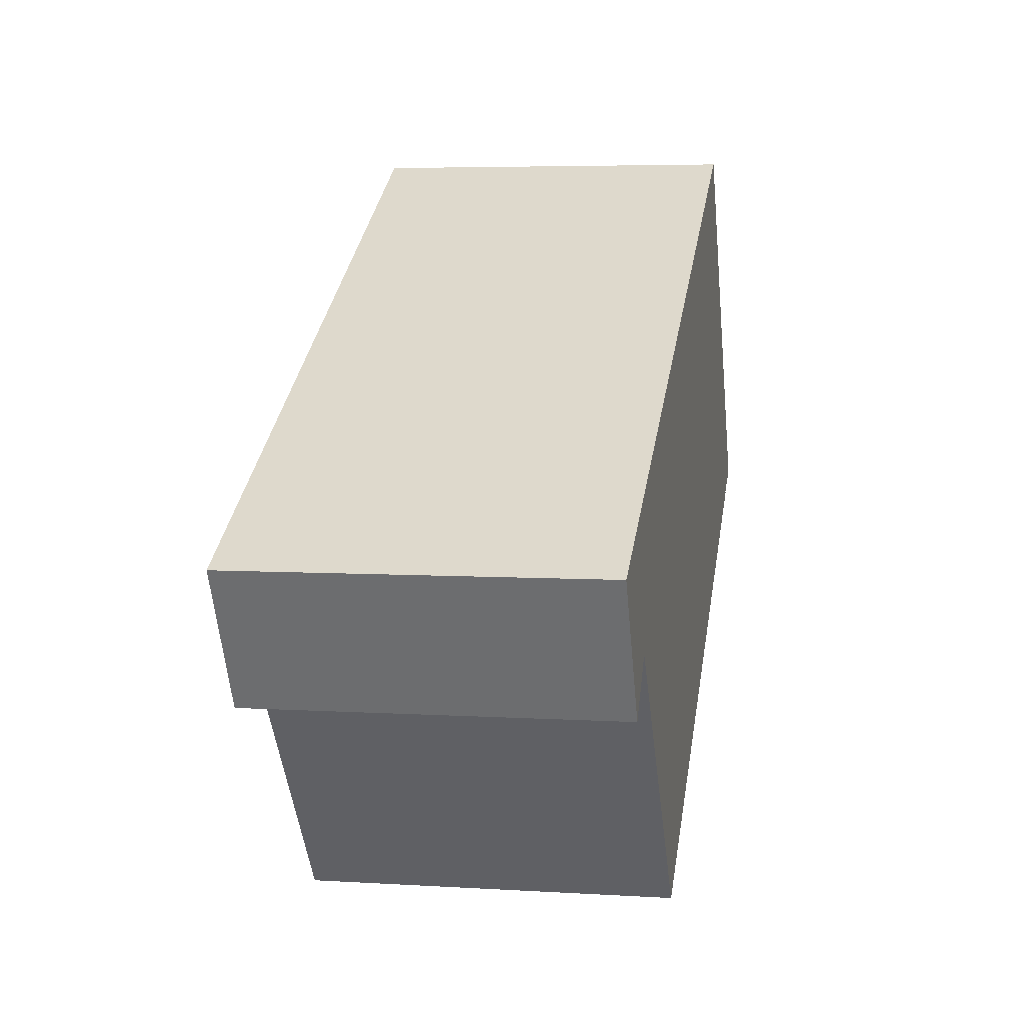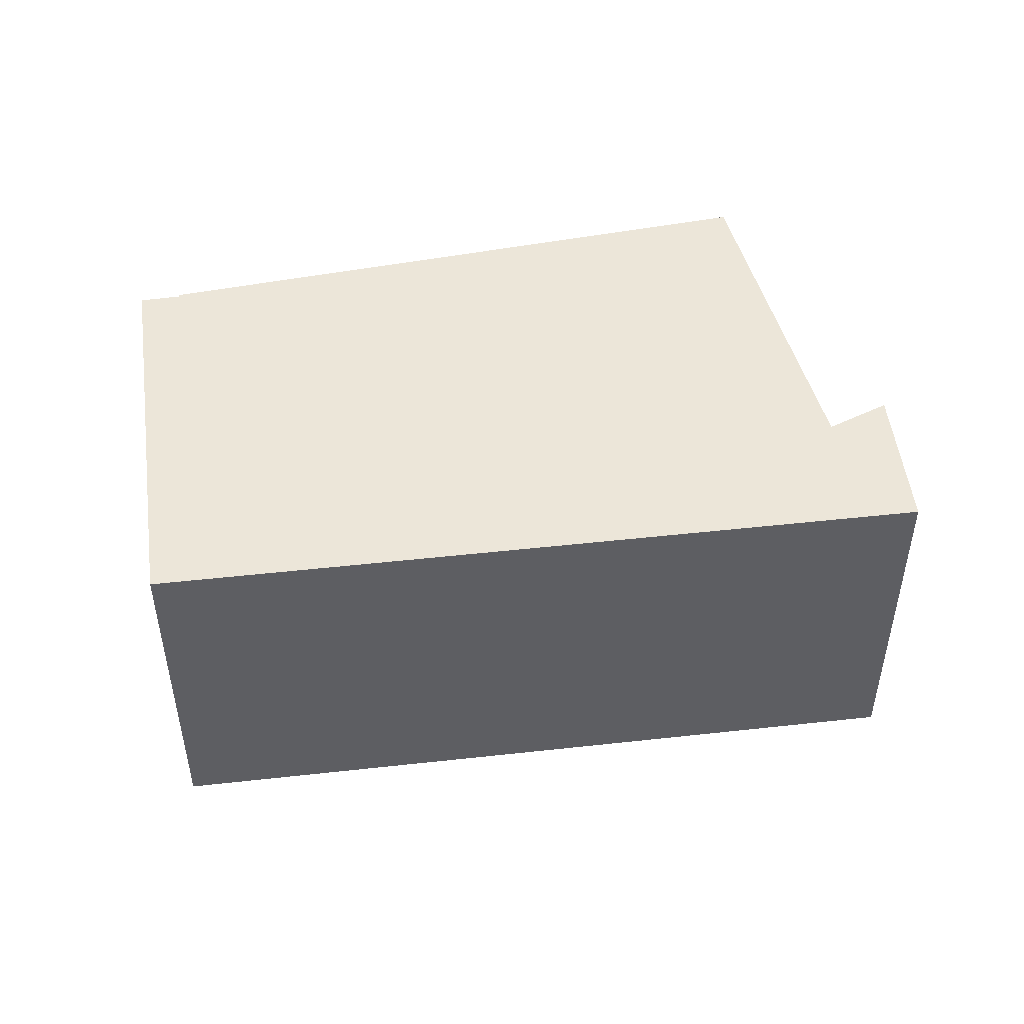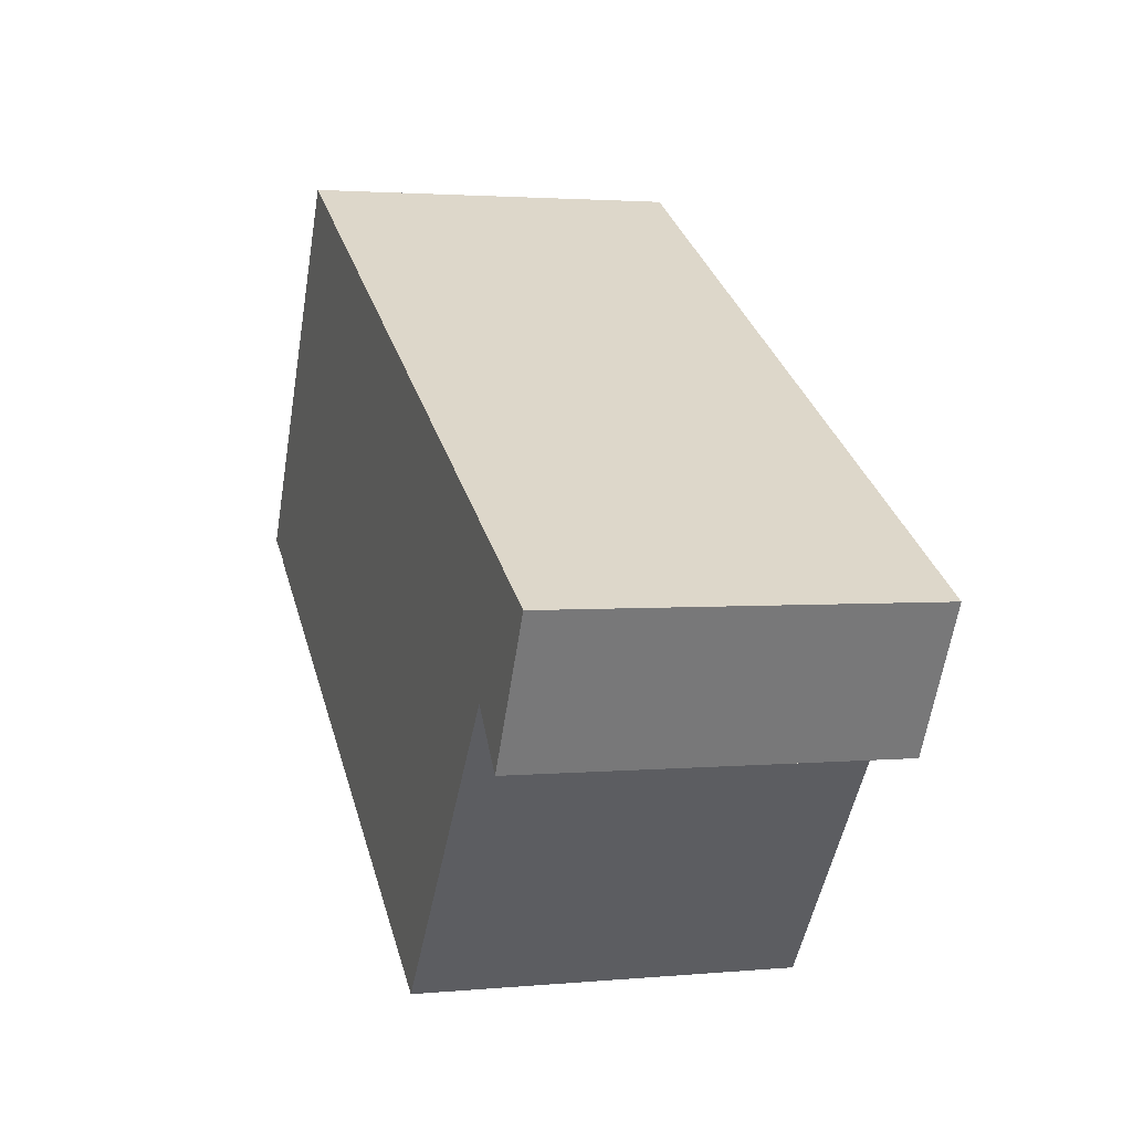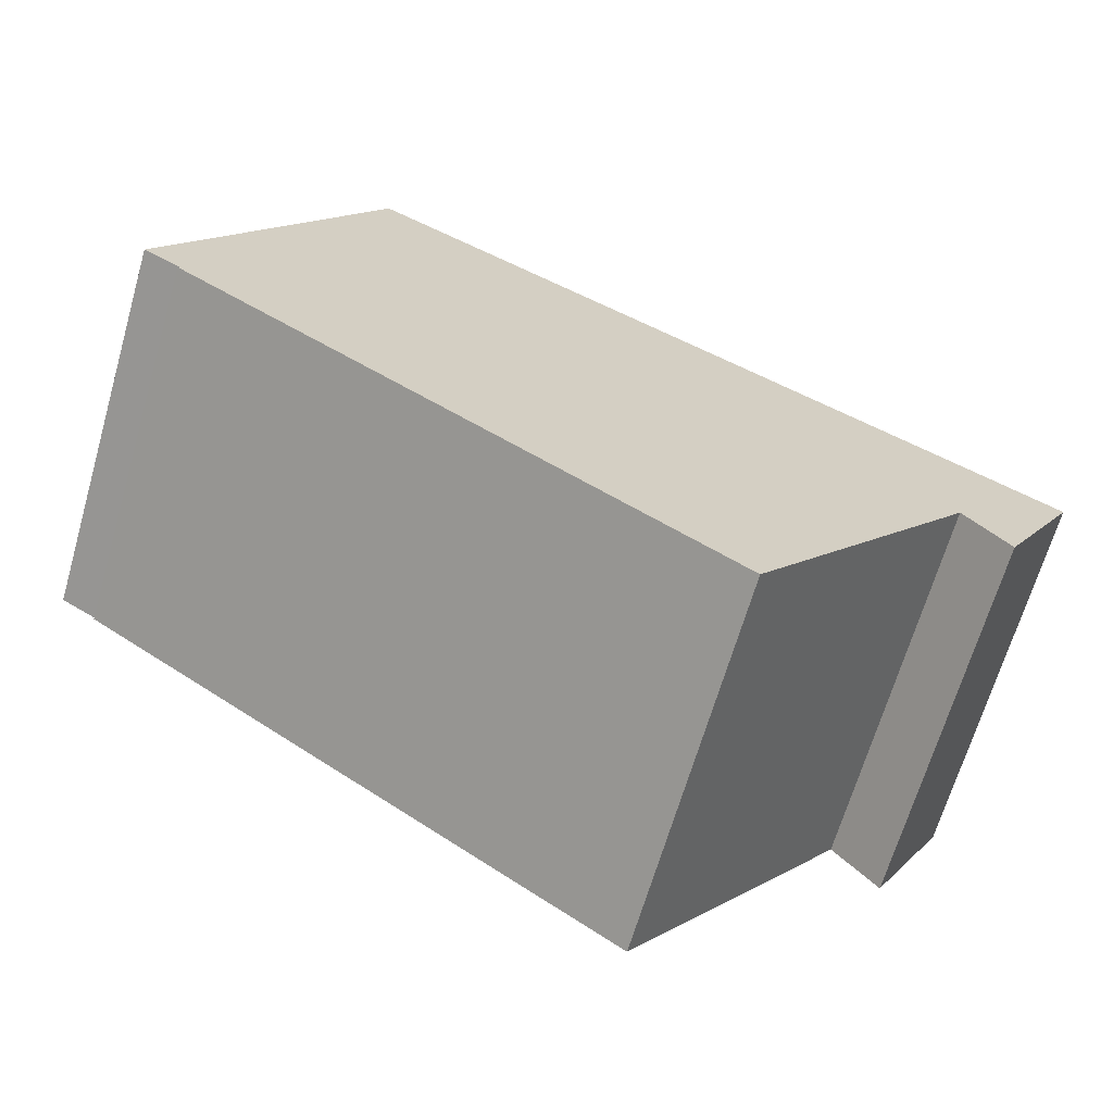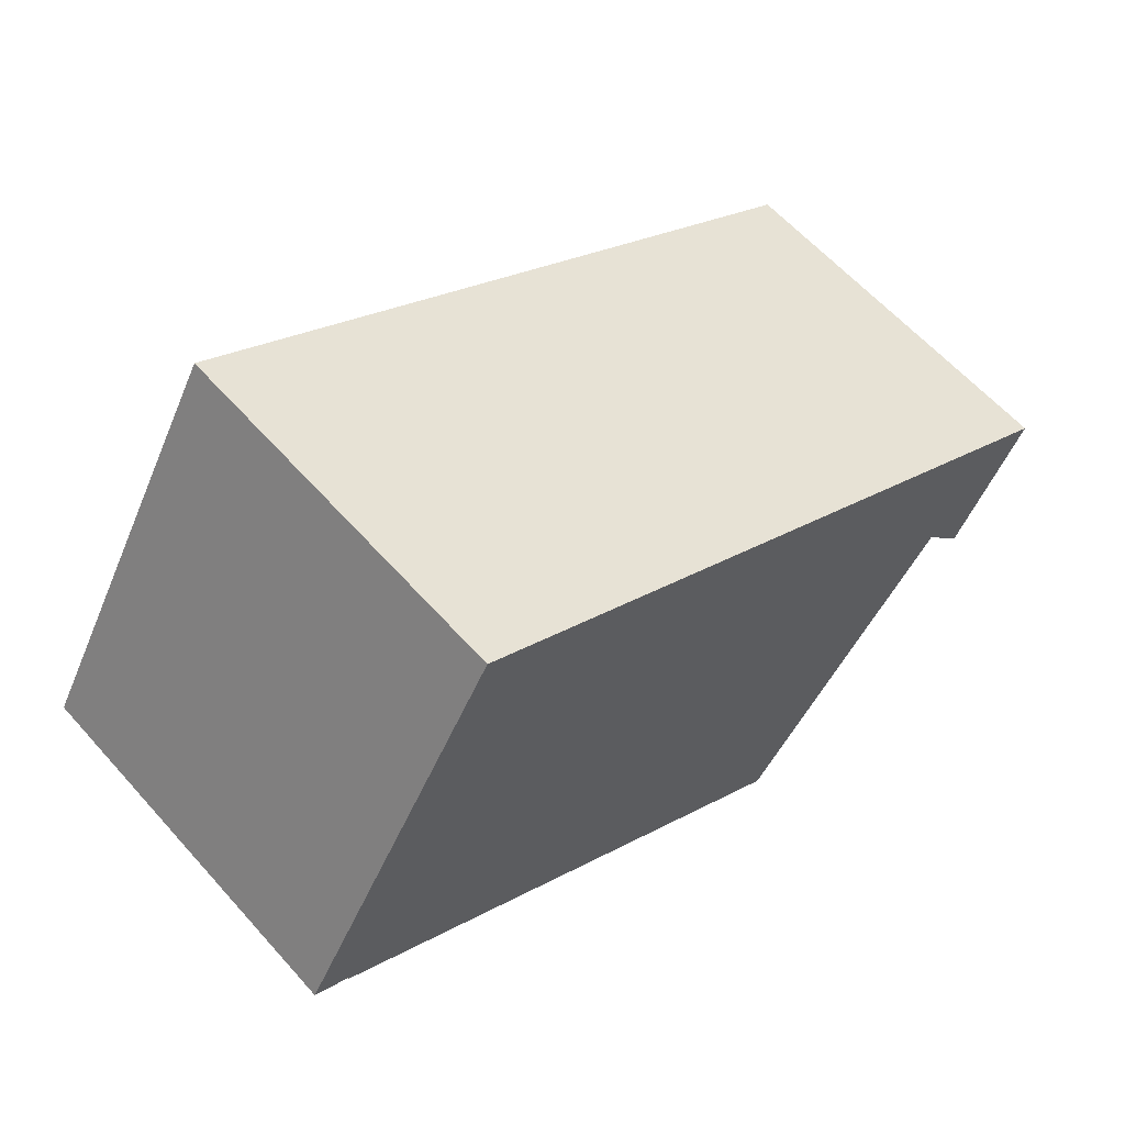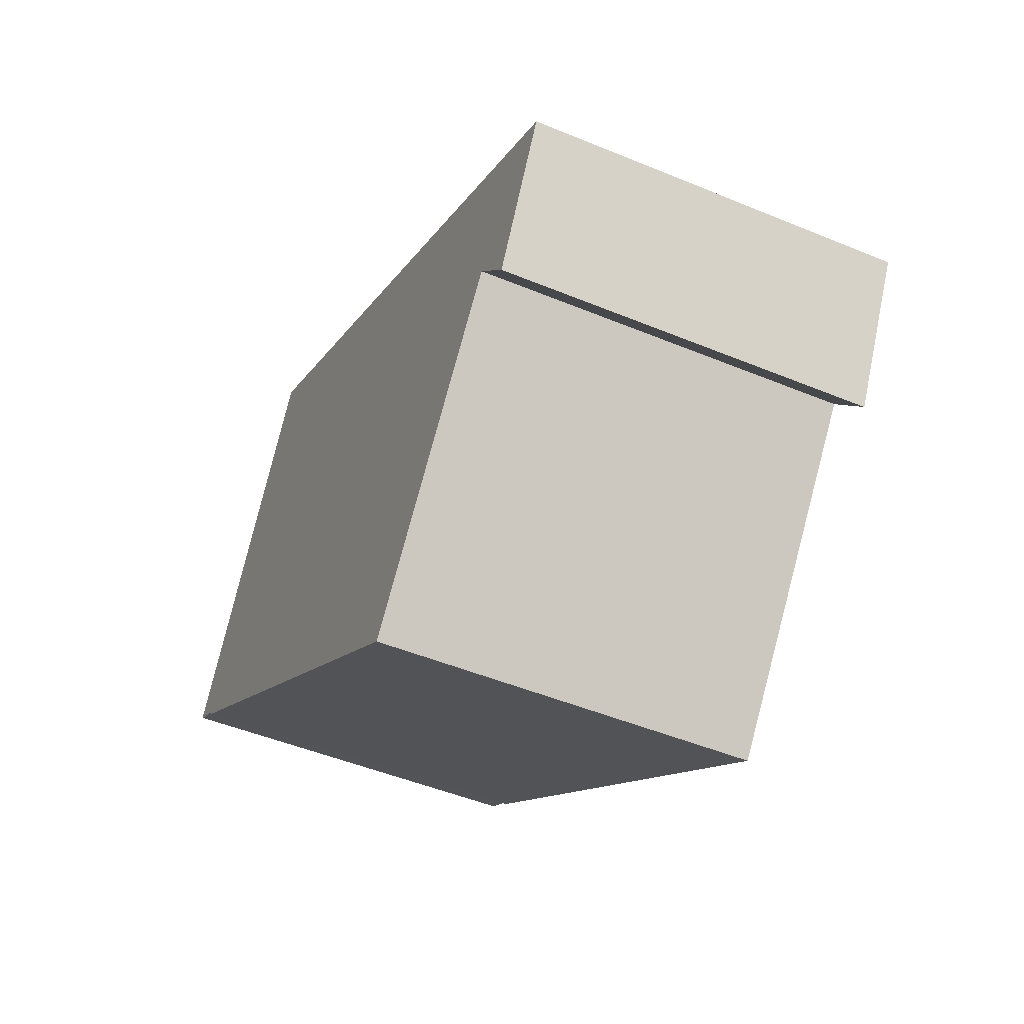
<metadata>
{"format":"obj","ext":"obj","renderer":"f3d","projection":"perspective","resolution":1024,"background":"white","views":[{"elev":5.3,"azim":100.9,"up":"+Z"},{"elev":49.3,"azim":22.3,"up":"+Y"},{"elev":2.4,"azim":71.5,"up":"+Z"},{"elev":-66.8,"azim":-16.2,"up":"+Z"},{"elev":60.9,"azim":-41.5,"up":"+Z"},{"elev":-48.1,"azim":65.1,"up":"+Z"}]}
</metadata>
<code>
v  0.189 2.003 -0.129
v  0.197 2.003 -0.119
v  3.075 2.003 -2.099
v  4.243 2.003 -0.586
v  4.882 2.003 -0.142
v  4.48 2.003 -0.873
v  1.138 2.003 1.959
v  0 2.003 1.226e-16
v  4.882 8.695e-18 -0.142
v  4.48 5.346e-17 -0.873
v  4.243 3.588e-17 -0.586
v  3.075 1.285e-16 -2.099
v  0.189 7.899e-18 -0.129
v  0.197 7.287e-18 -0.119
v  0 0 0
v  1.138 -1.2e-16 1.959
g defaultobject
f 1 2 3
f 4 5 6
f 5 4 7
f 7 4 3
f 7 3 2
f 7 2 8
f 9 6 5
f 6 9 10
f 11 3 4
f 3 11 12
f 10 4 6
f 4 10 11
f 12 1 3
f 1 12 13
f 14 8 2
f 8 14 15
f 15 7 8
f 7 15 16
f 16 5 7
f 5 16 9
f 9 11 10
f 11 9 16
f 11 16 14
f 11 14 13
f 14 16 15
f 13 12 11

</code>
